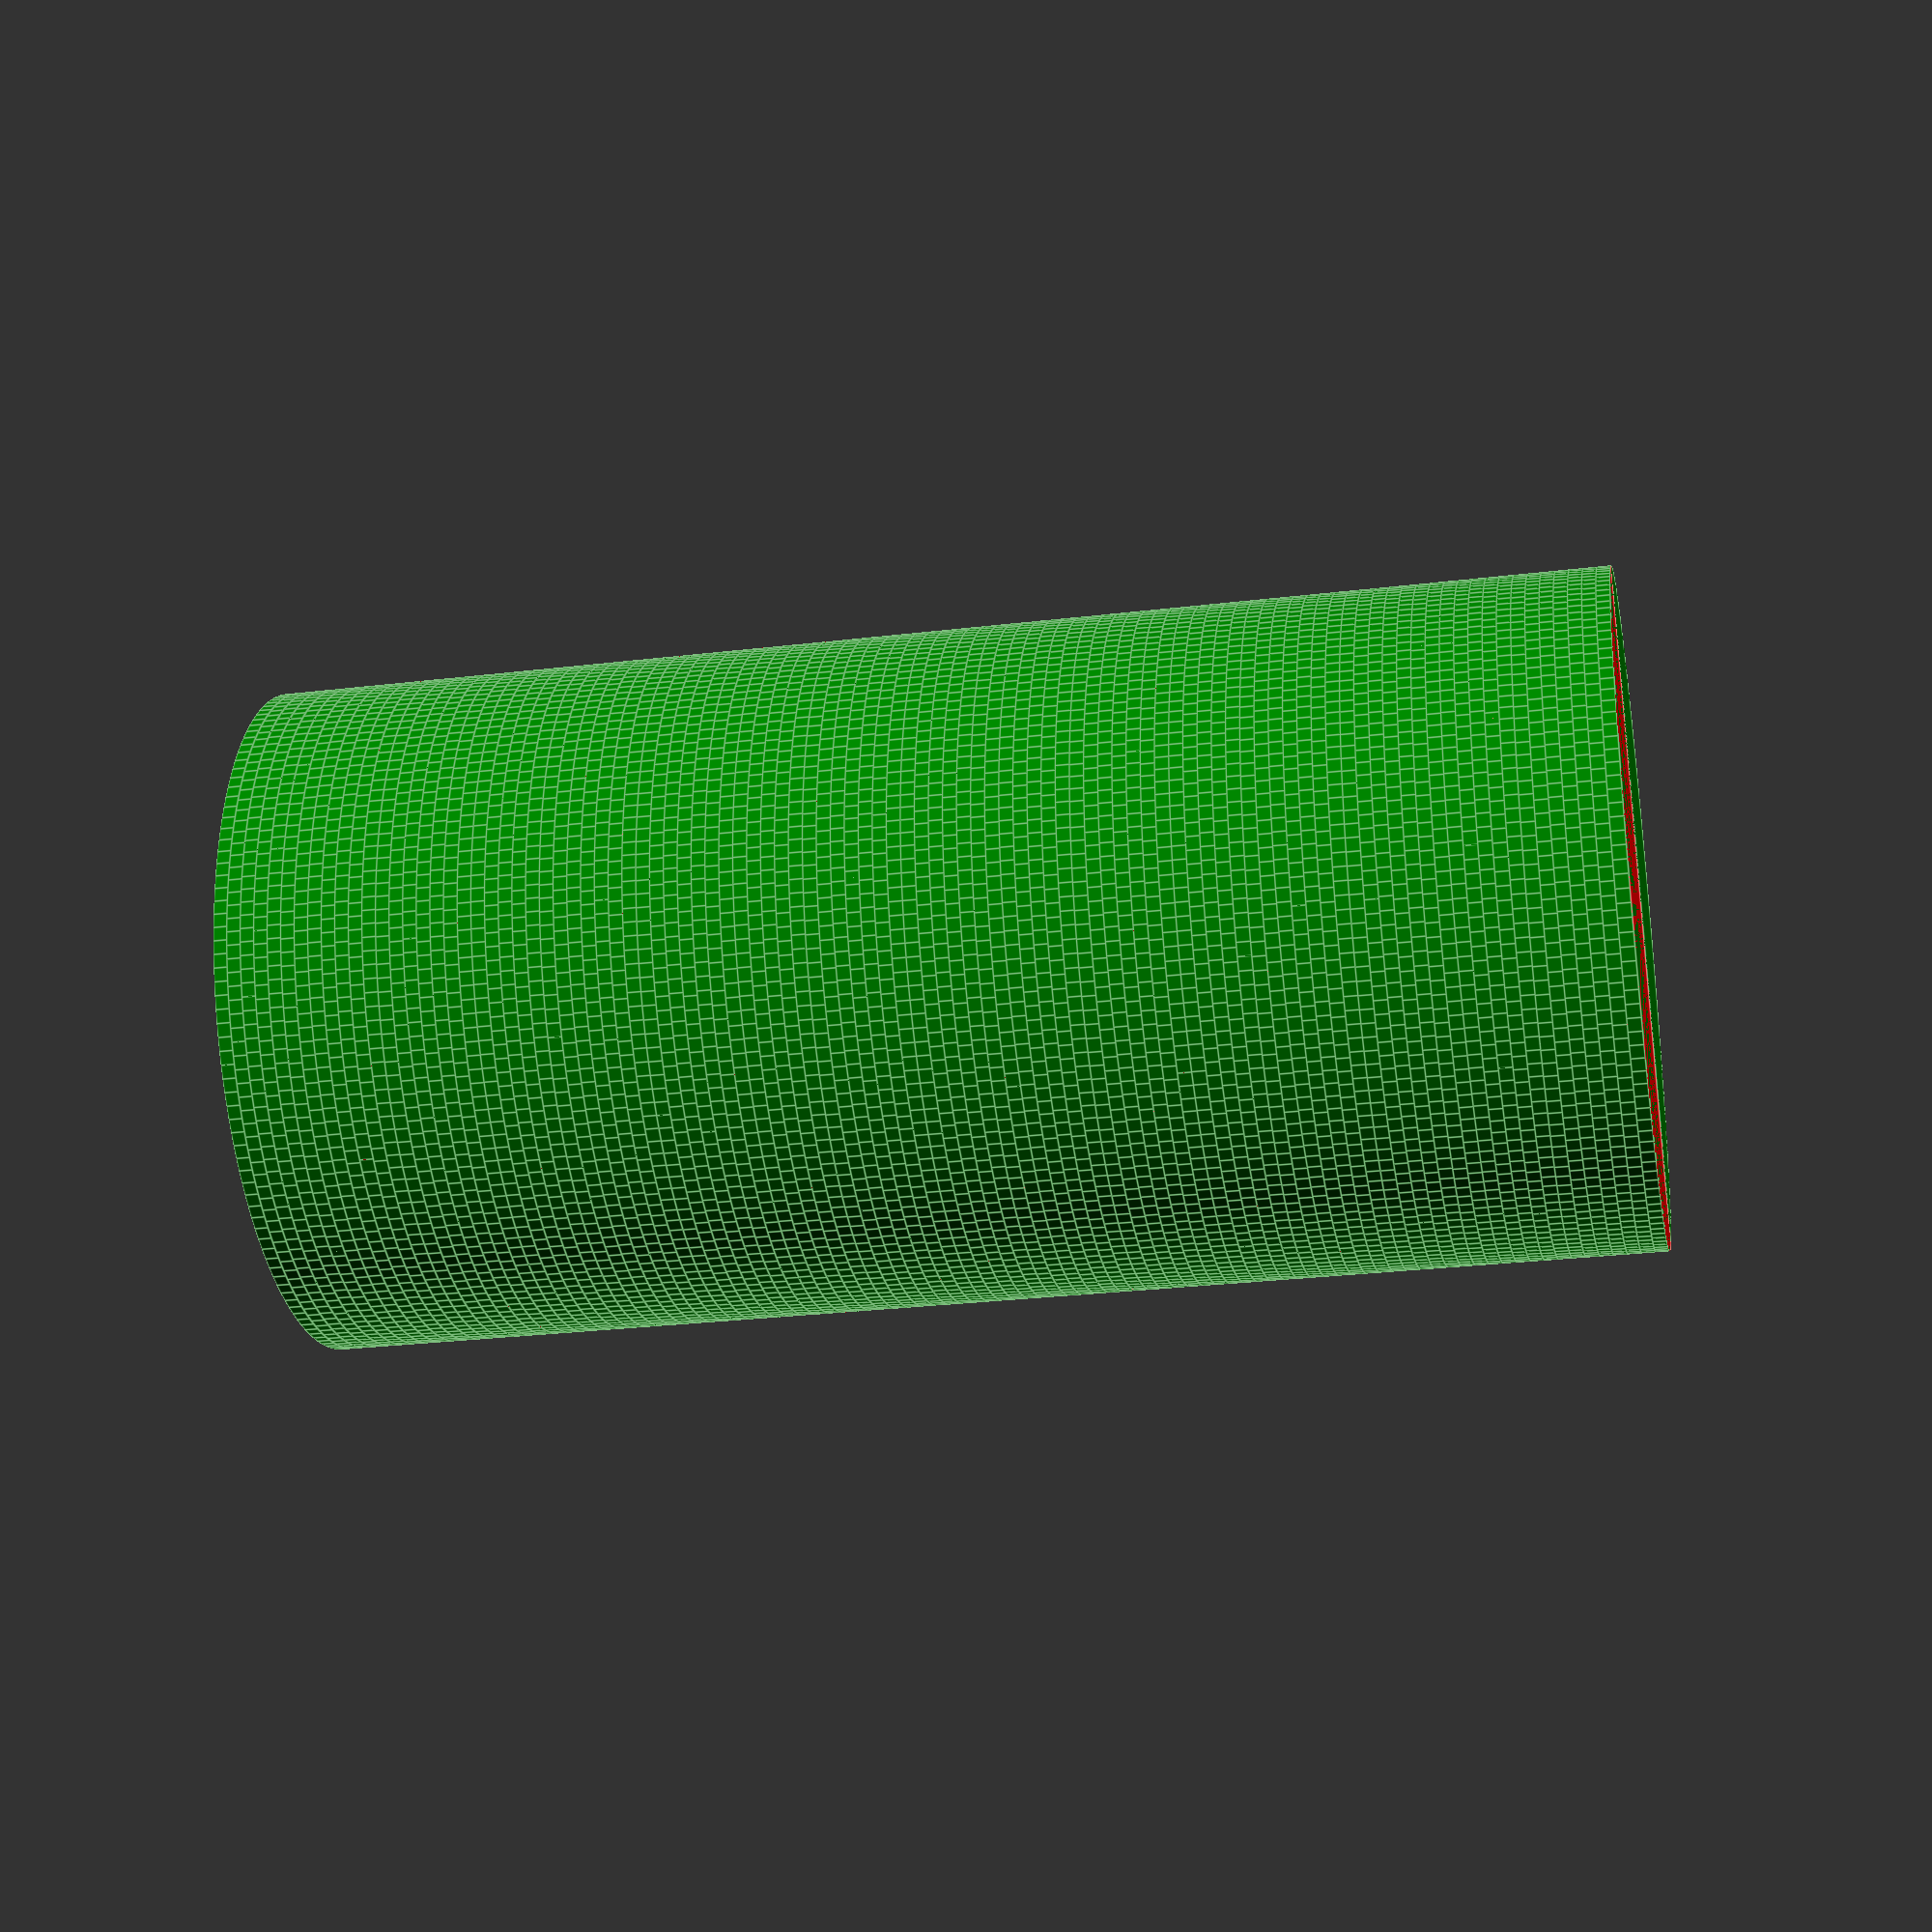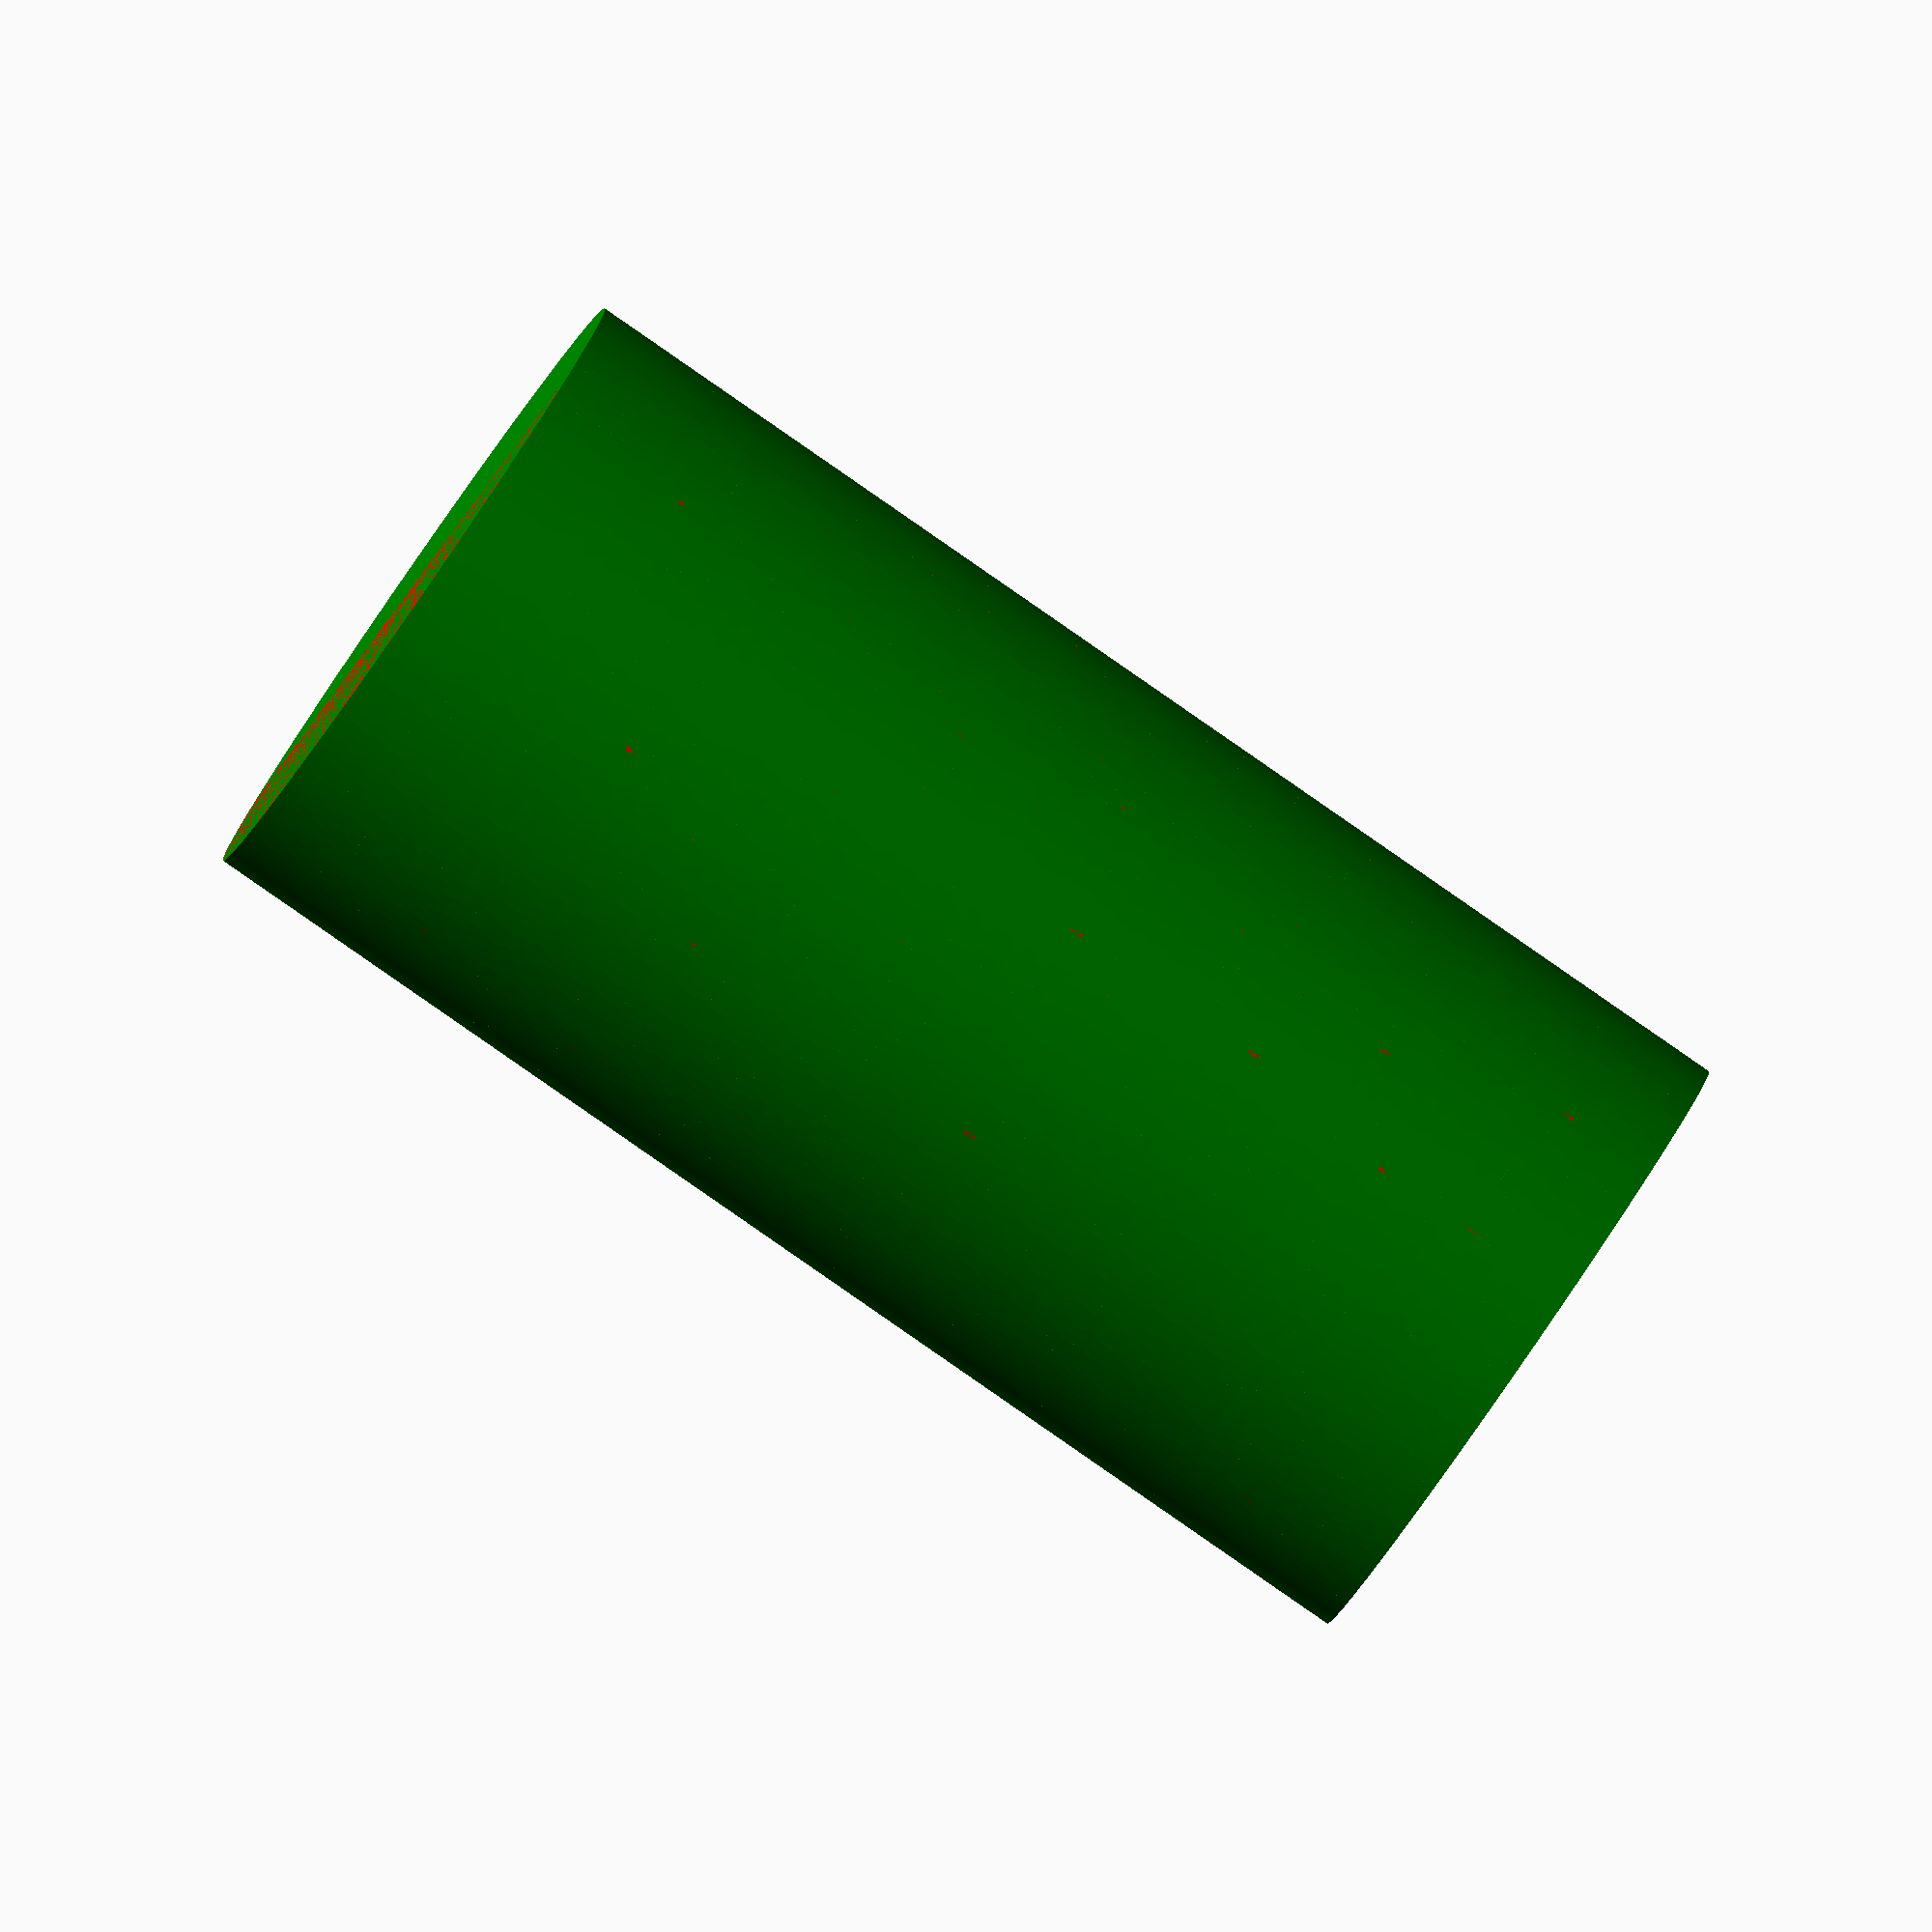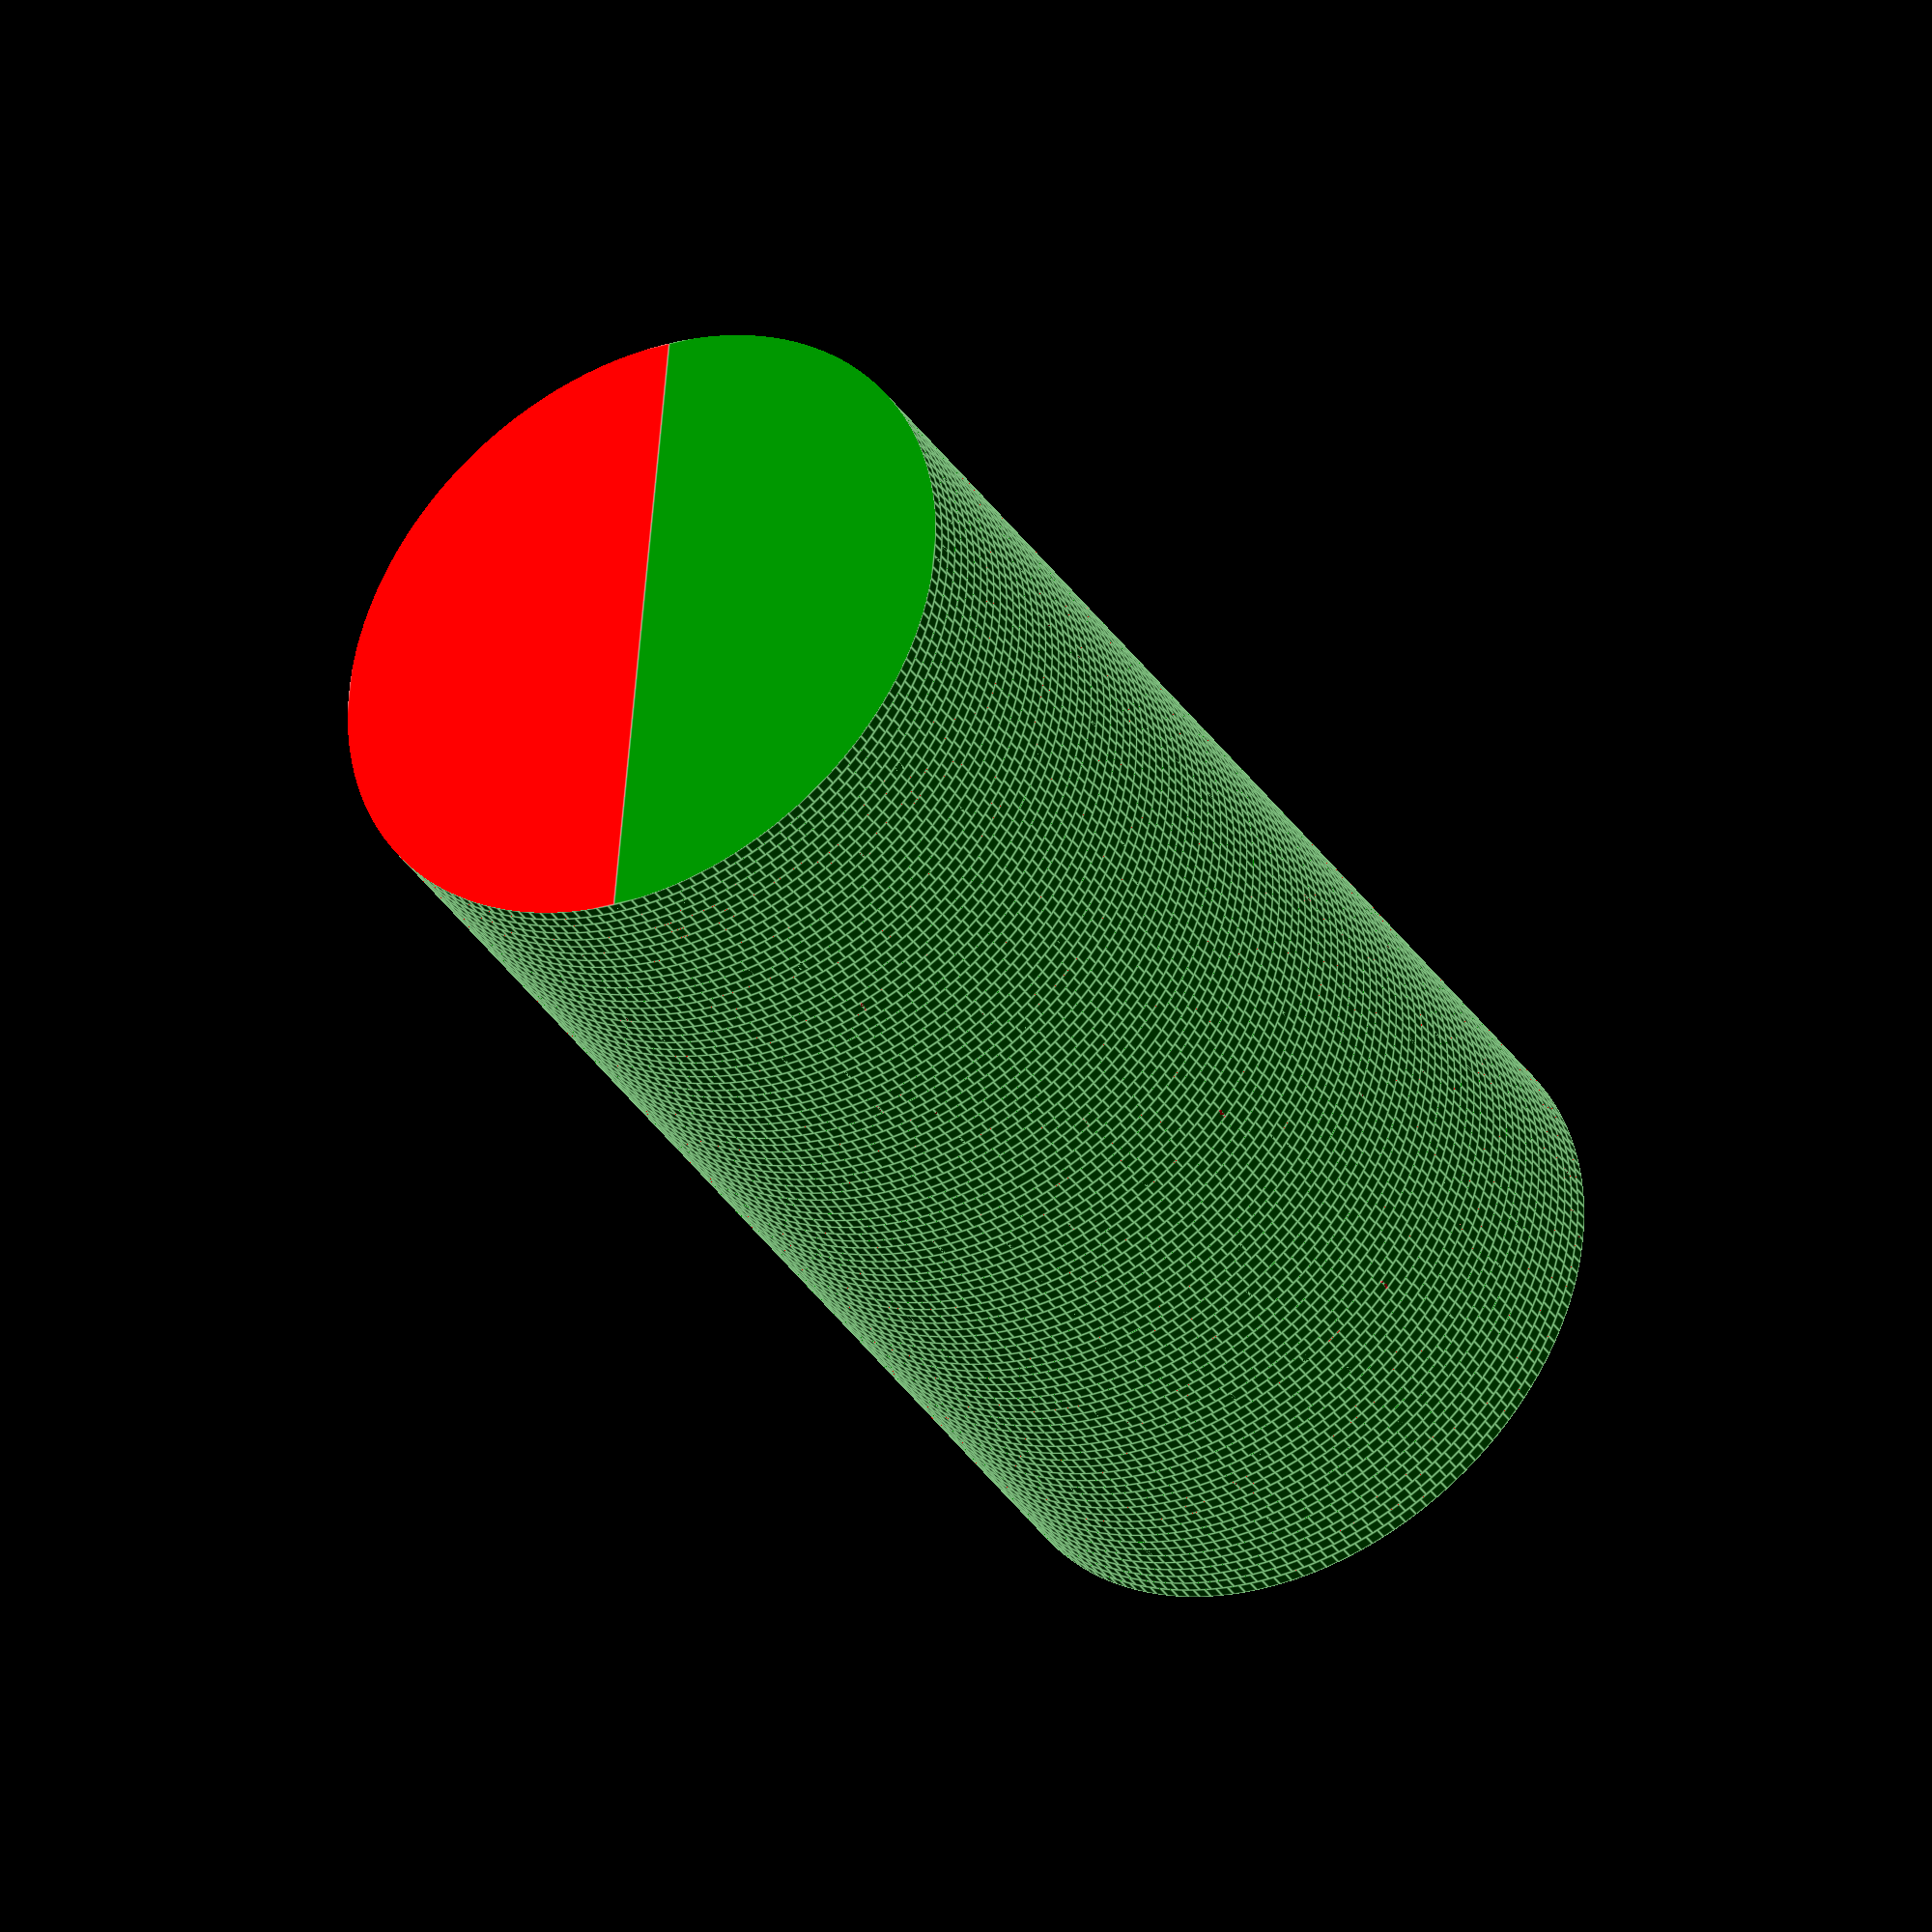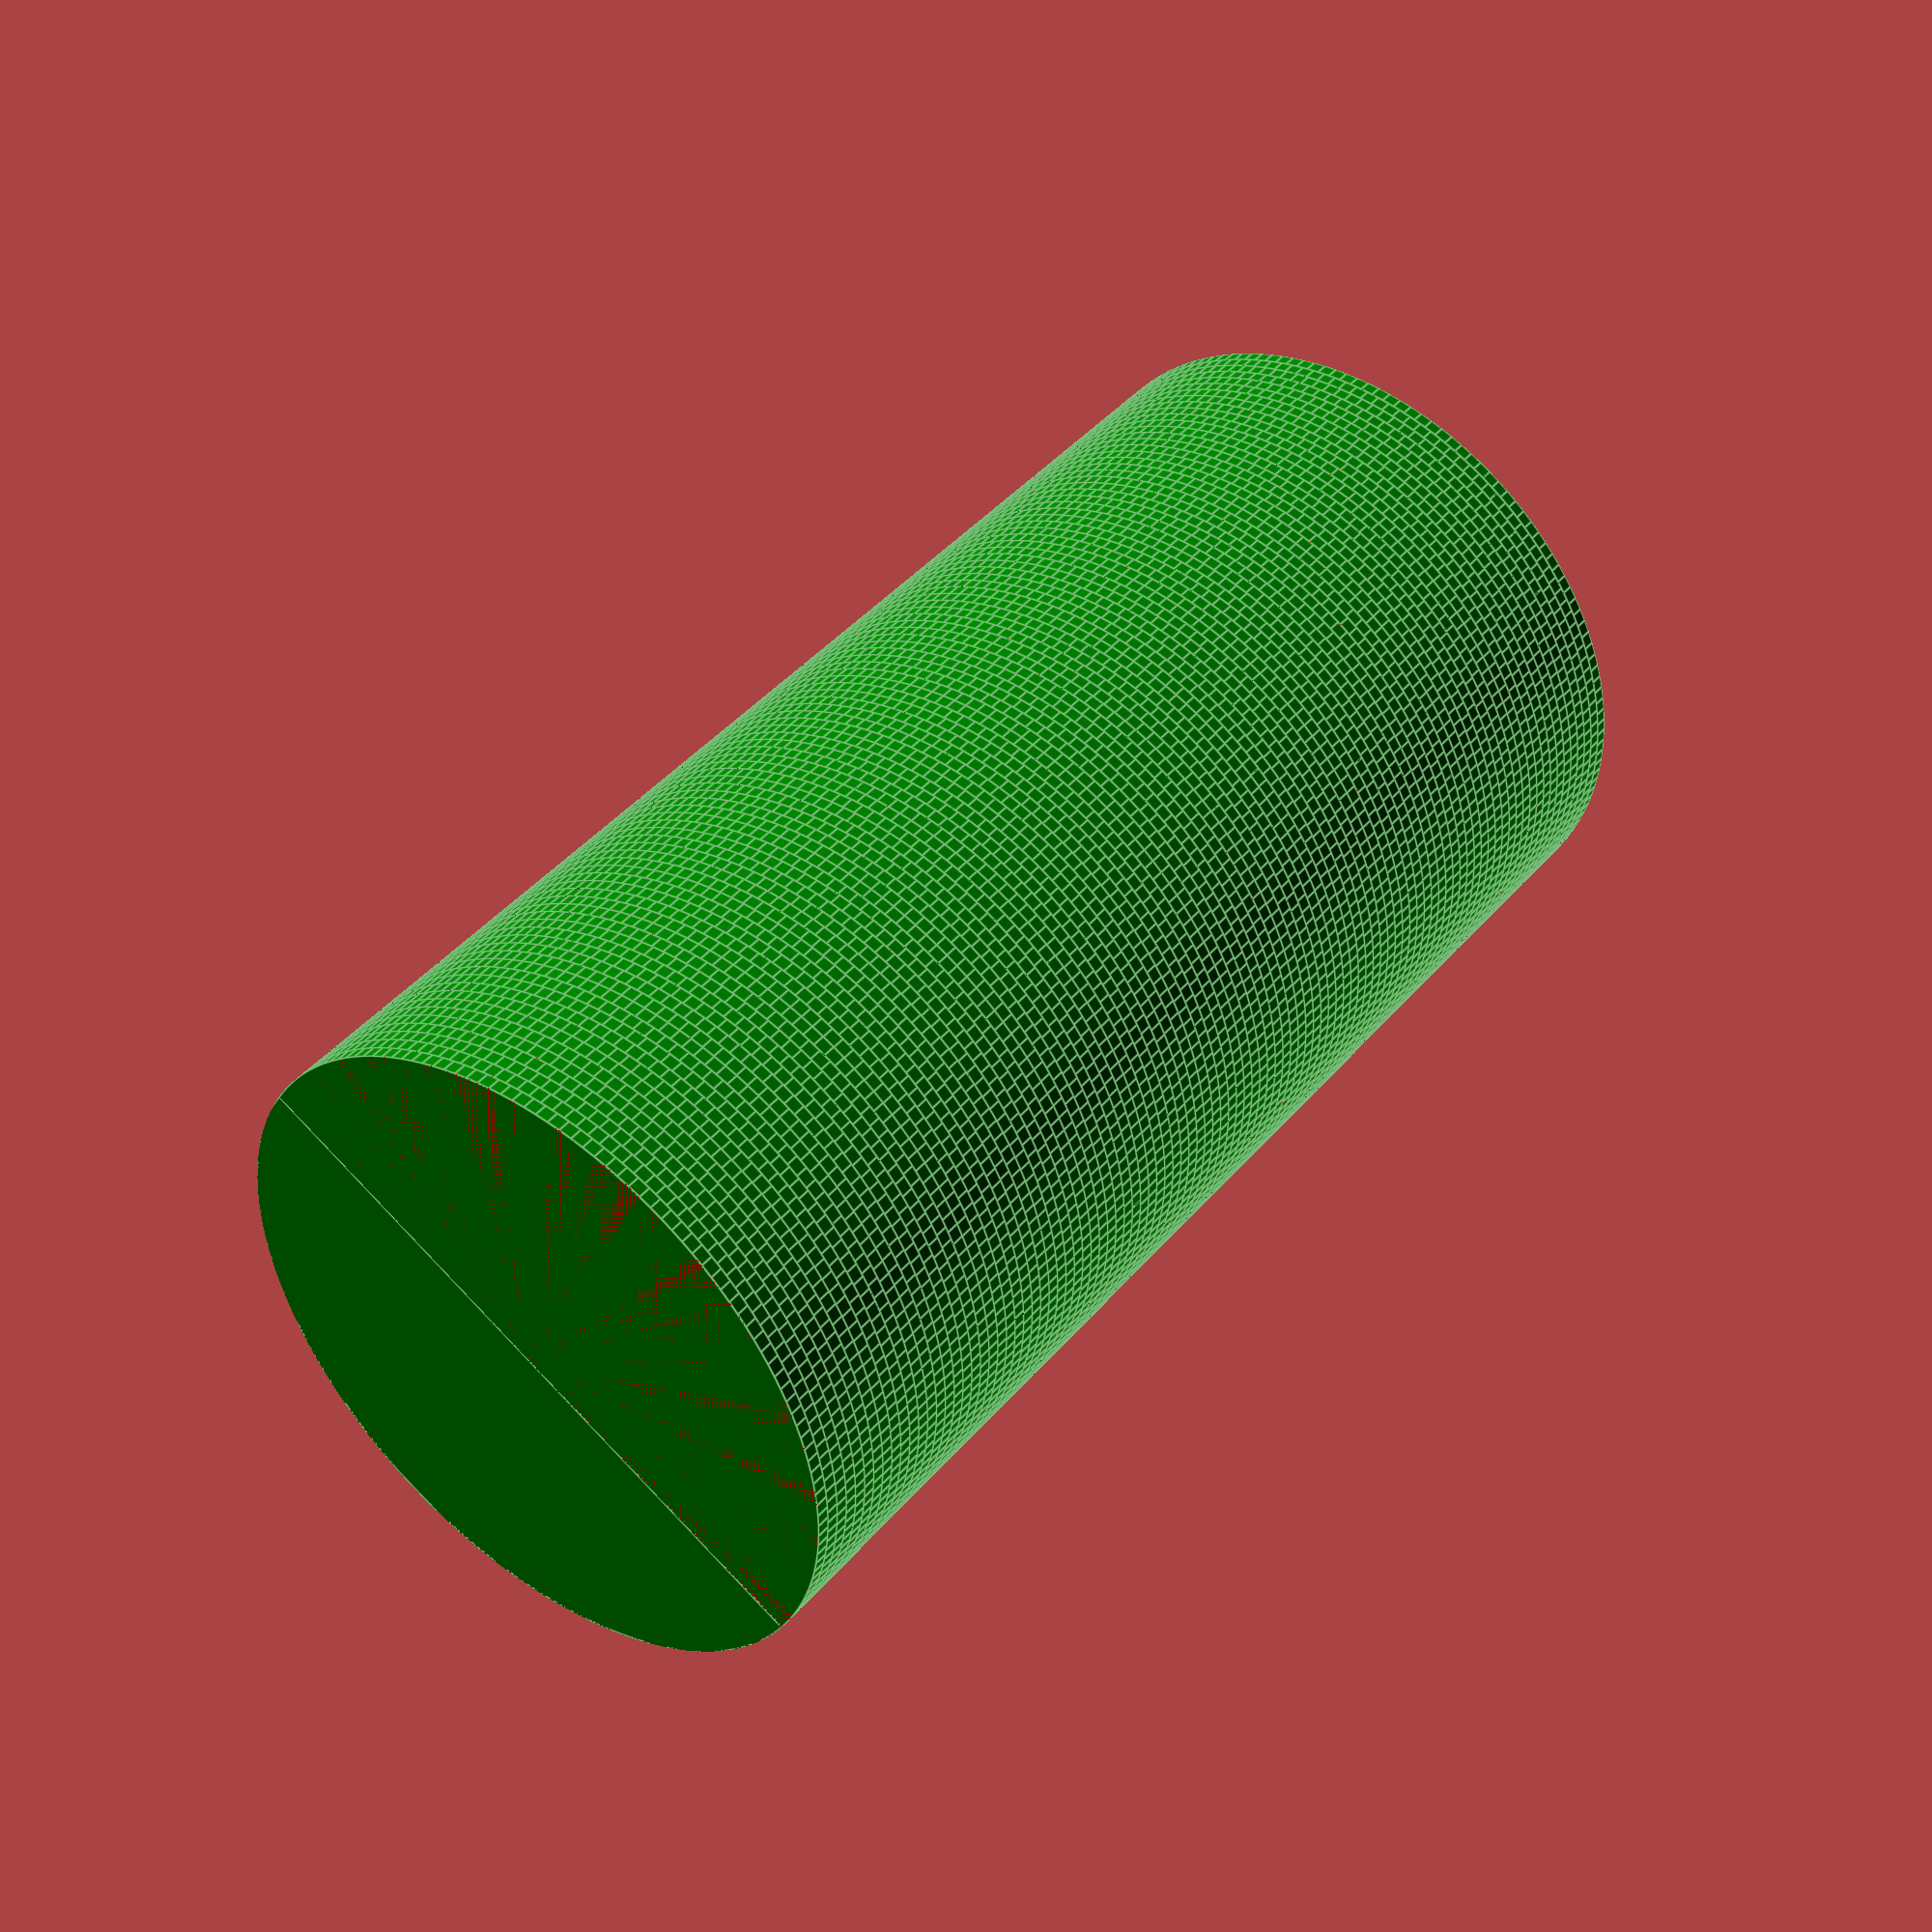
<openscad>
$fa=.01;
$fs=1;
h=100;
w=50;
lh = 1;
ep=.01;
n=h/lh;
PHI = (1+sqrt(5))/2;
k=3;
catmap = function (i) i*(i+1)/2/n*360;
golden = function (i) i*360/PHI;
spiral = function (i) i*k/n*360;

consoleout = function(i) log(i+1)/log(n)*360*4;

candy = catmap;

COLOR = "green";

module mmu(c, alpha=1.0){
	if($preview || c==COLOR)
		color(c, alpha)
		children();
}

module half()
	for(i=[0:n-1])
	translate([0,0,i*lh])
	rotate([0,0,candy(i)])
	intersection()
{
	cylinder(h=lh+ep,d=w);
		translate([0,-w/2,0])
		cube([w/2,w,lh]);
}



mmu("red") half();
mmu("green") rotate([0,0,180]) half();

</openscad>
<views>
elev=207.2 azim=213.4 roll=79.4 proj=p view=edges
elev=266.2 azim=234.7 roll=304.7 proj=o view=solid
elev=215.6 azim=185.4 roll=151.1 proj=o view=edges
elev=317.7 azim=239.3 roll=216.6 proj=p view=edges
</views>
